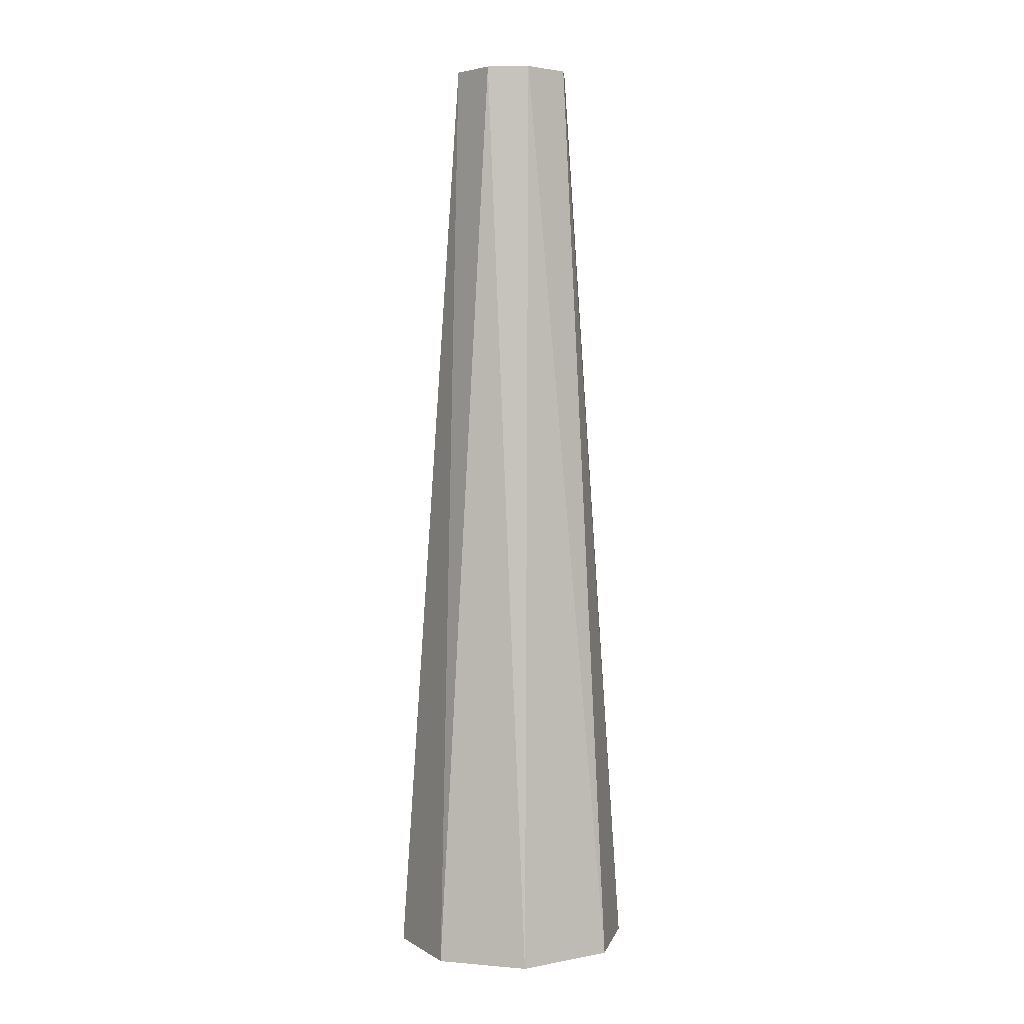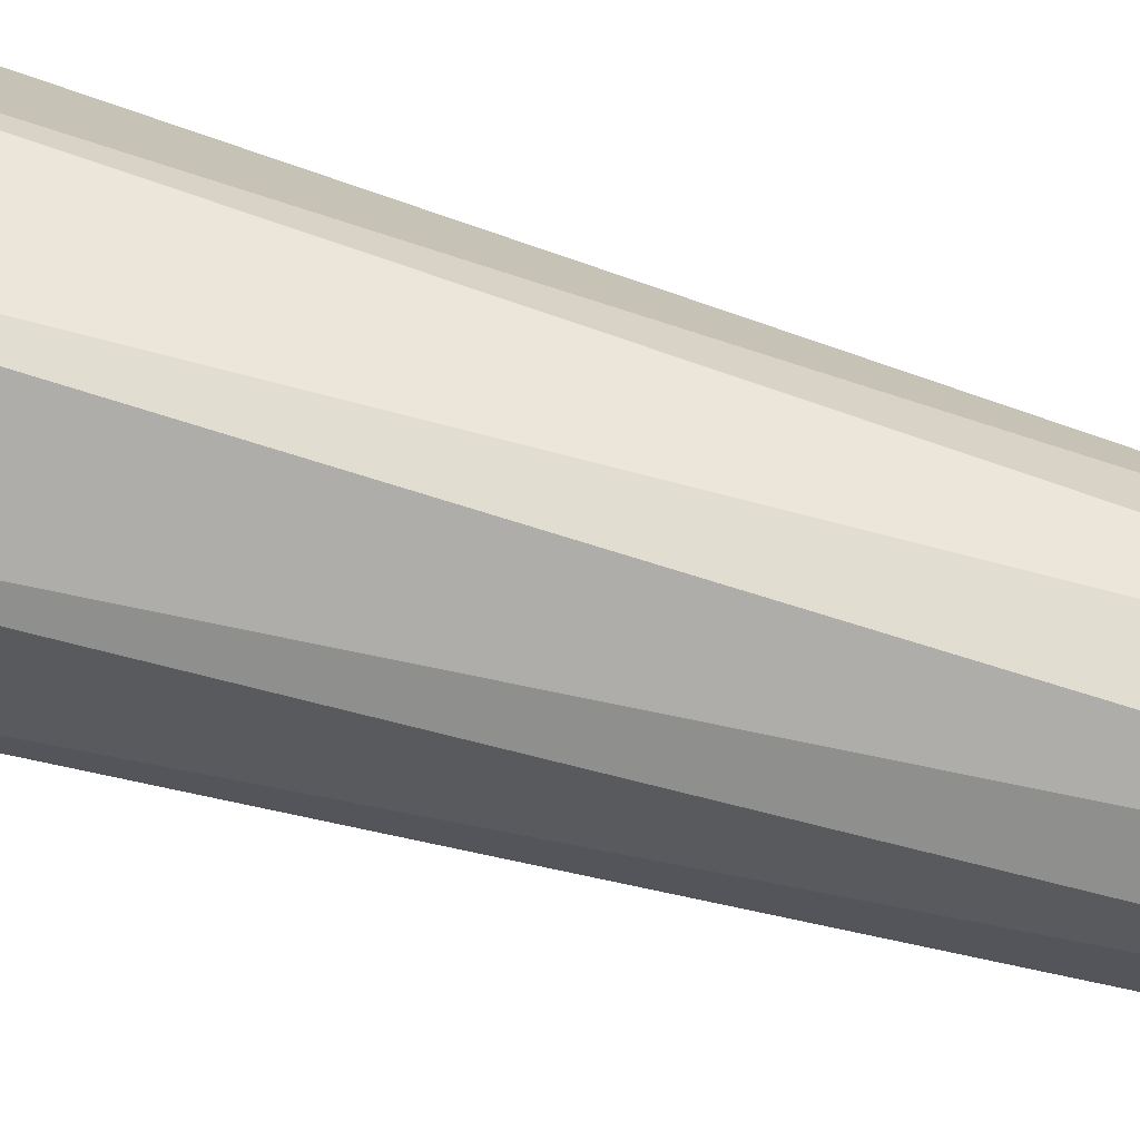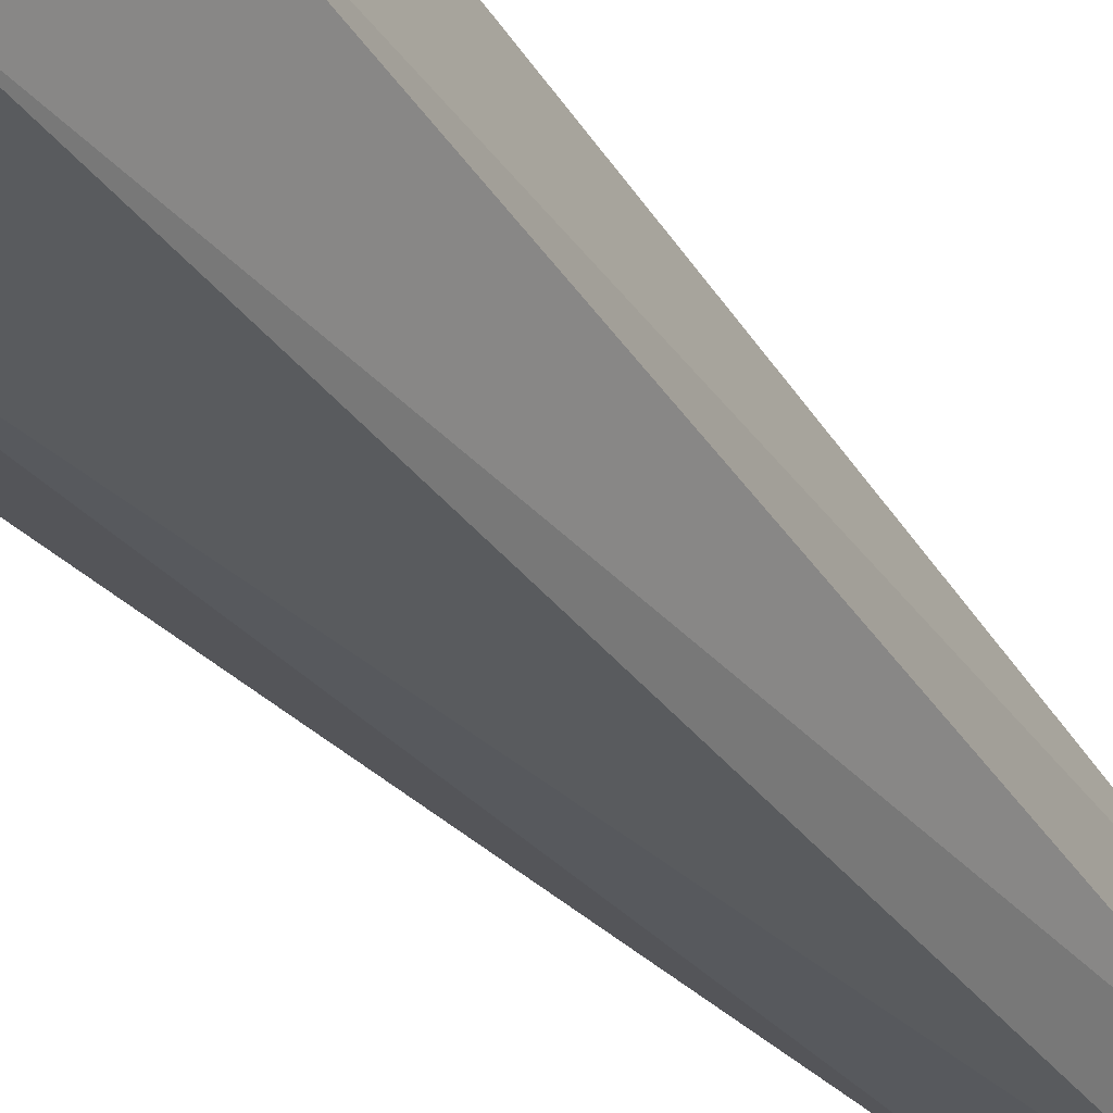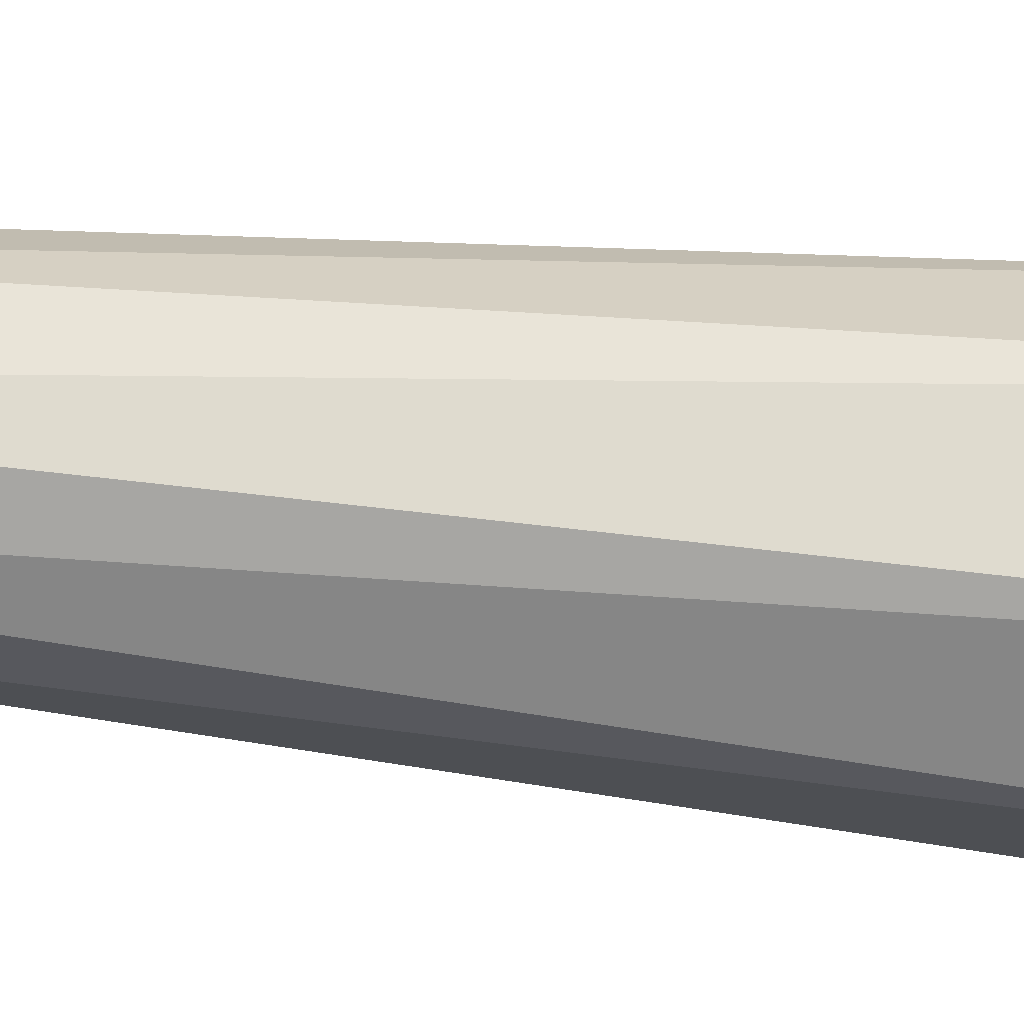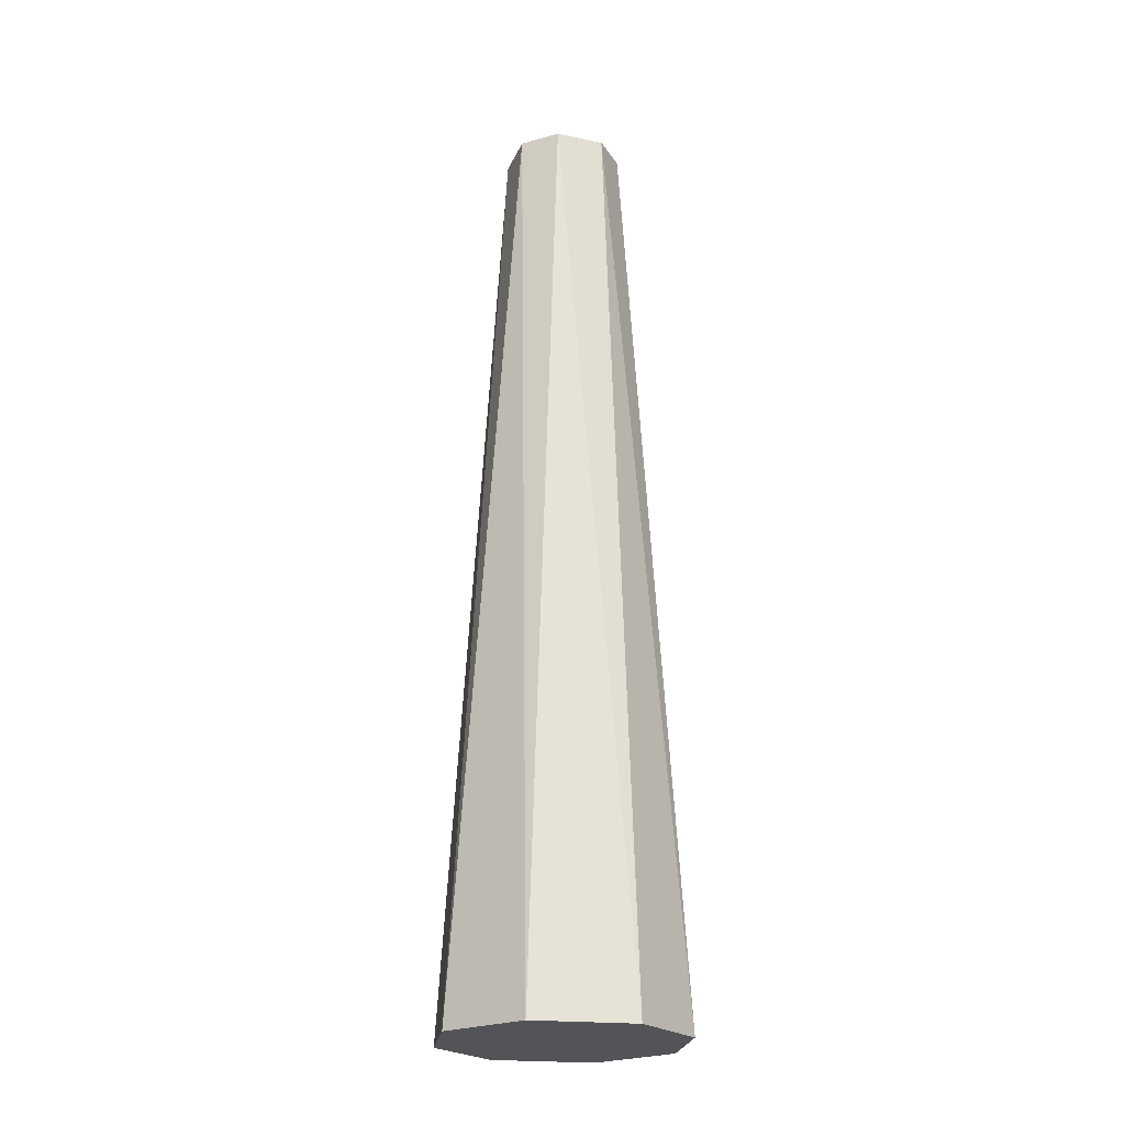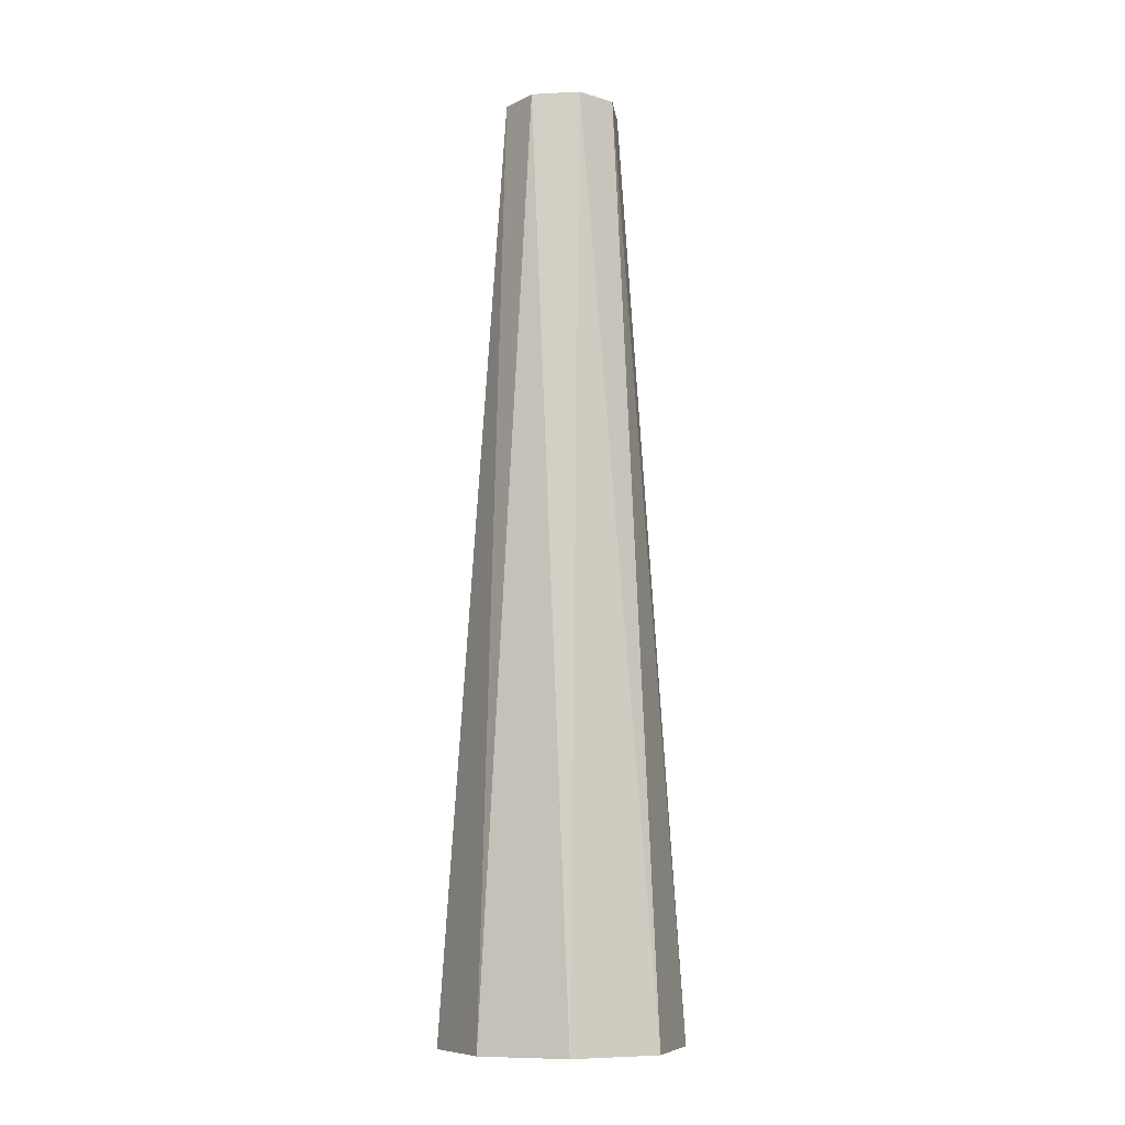
<metadata>
{"format":"obj","ext":"obj","renderer":"f3d","projection":"perspective","resolution":1024,"background":"white","views":[{"elev":4.2,"azim":47.5,"up":"+Y"},{"elev":70.1,"azim":106.2,"up":"+Z"},{"elev":-32.1,"azim":29.8,"up":"+Z"},{"elev":-30.0,"azim":-100.3,"up":"+Z"},{"elev":-23.1,"azim":-111.1,"up":"+Y"},{"elev":-9.2,"azim":5.8,"up":"+Y"}]}
</metadata>
<code>
o wine_glass_collision.041
v -0.009518 0.009315 0.002272
v -0.007945 0.009315 -0.005784
v -0.004482 0.08589 0.001899
v -0.004364 0.08589 -0.002107
v -0.005575 0.009315 0.008119
v -0.001873 0.08589 -0.004497
v -0.002098 0.08589 0.004372
v -0.001532 0.009315 -0.009759
v 0.002098 0.08589 -0.004372
v 0.001873 0.08589 0.004497
v 0.001532 0.009315 0.009759
v 0.005575 0.009315 -0.008119
v 0.007945 0.009315 0.005784
v 0.004482 0.08589 -0.001899
v 0.004364 0.08589 0.002107
v 0.009518 0.009315 -0.002272
f 1 2 8
f 1 8 12
f 1 12 16
f 1 16 13
f 1 13 11
f 1 11 5
f 1 3 4
f 1 4 2
f 3 7 10
f 3 10 15
f 3 15 14
f 3 14 9
f 3 9 6
f 3 6 4
f 3 1 5
f 4 6 2
f 3 5 7
f 2 6 8
f 6 9 8
f 9 12 8
f 7 5 11
f 7 11 10
f 10 11 13
f 9 14 12
f 10 13 15
f 12 14 16
f 14 15 16
f 13 16 15

</code>
